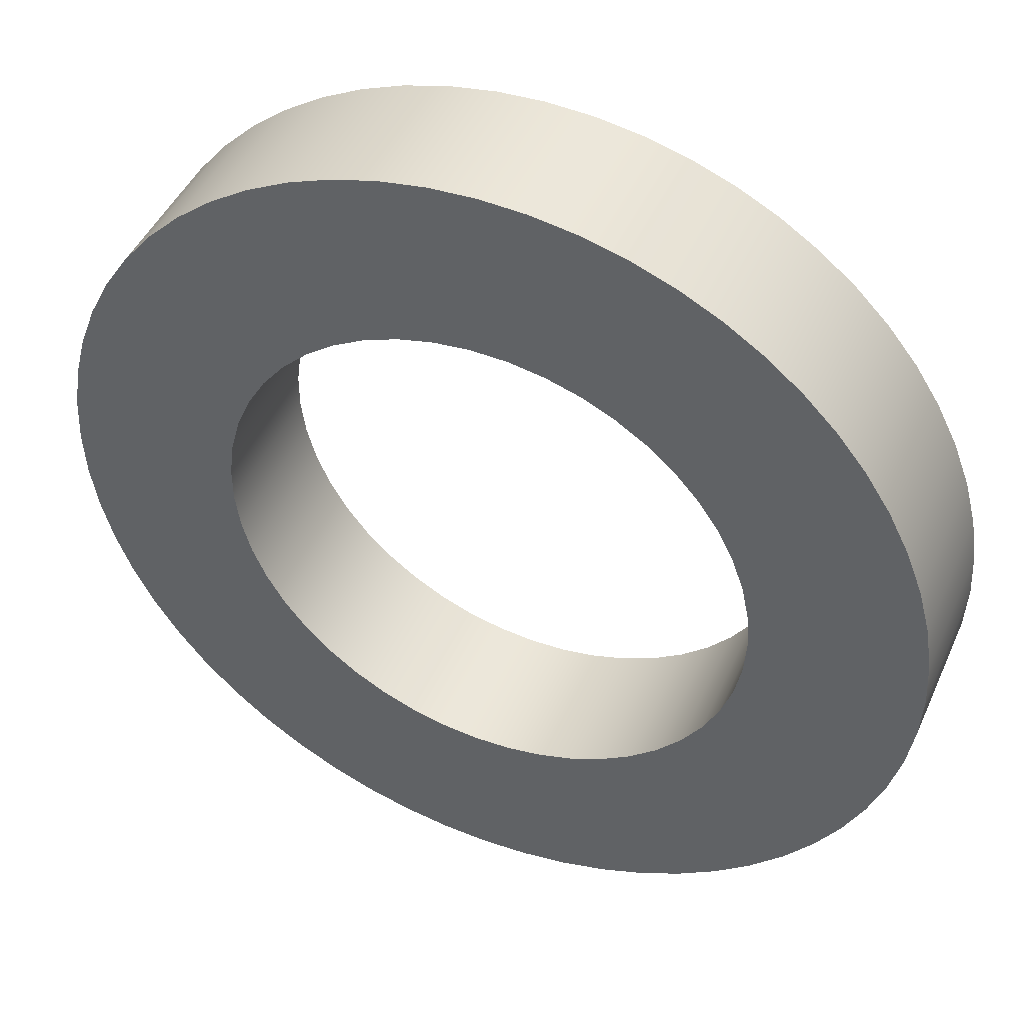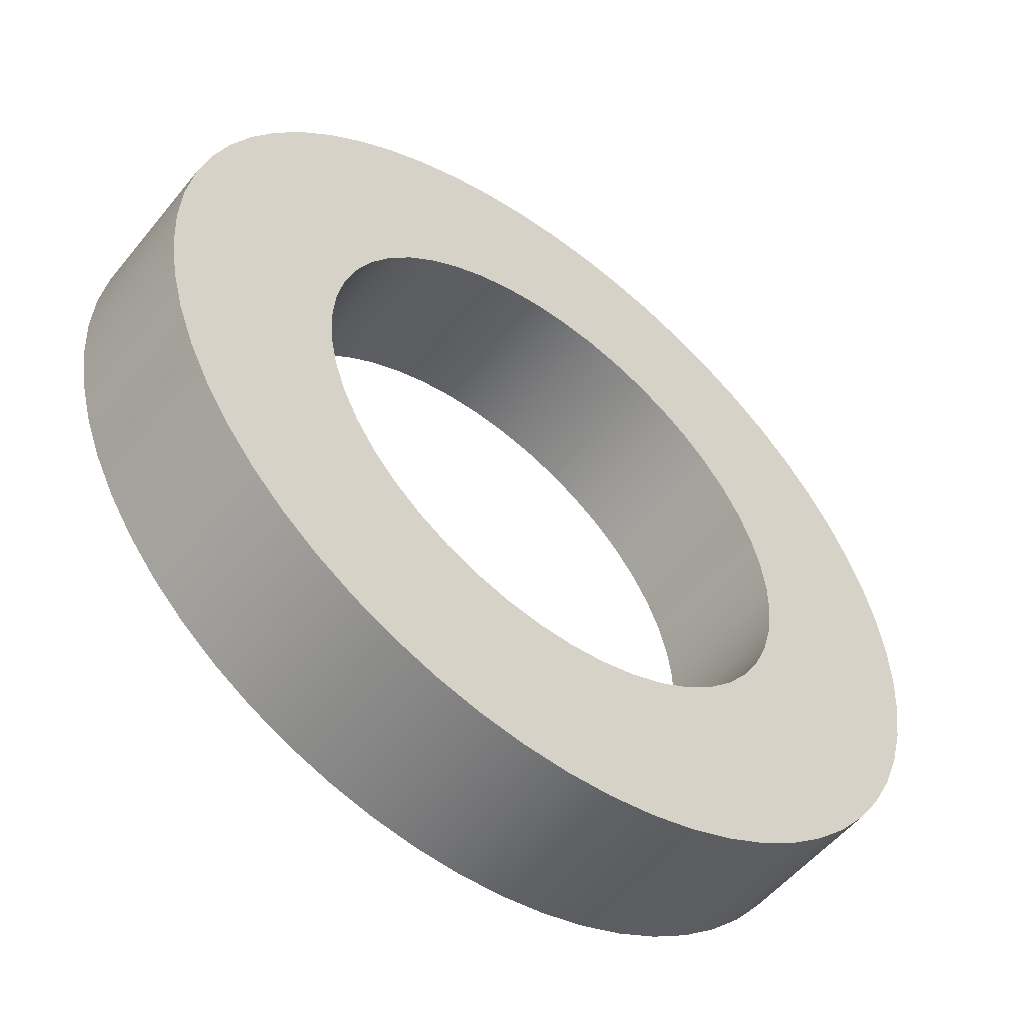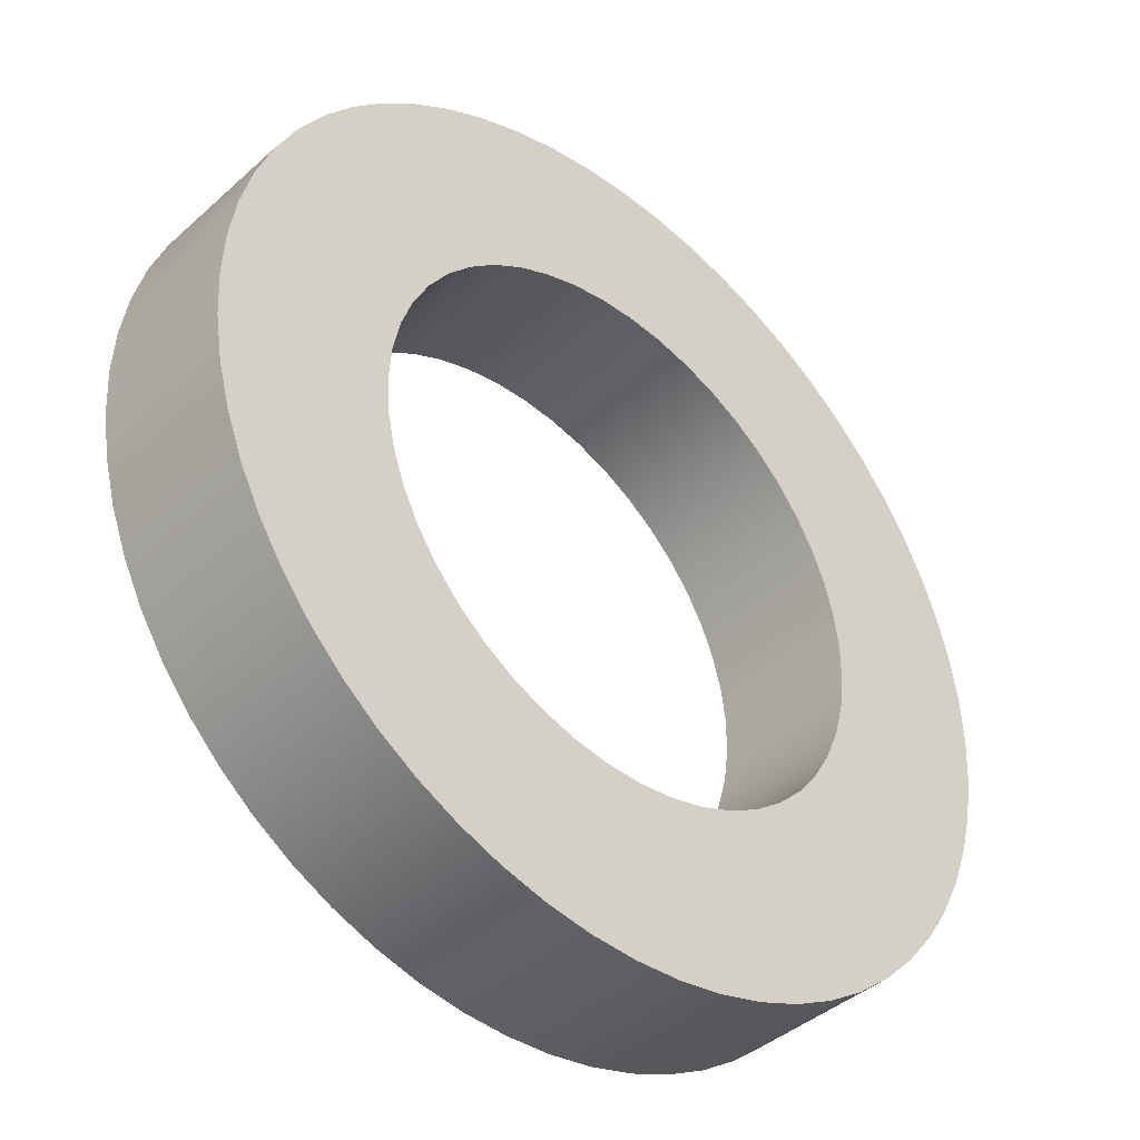
<metadata>
{"format":"obj","ext":"obj","renderer":"f3d","projection":"perspective","resolution":1024,"background":"white","views":[{"elev":45.6,"azim":-156.8,"up":"+Z"},{"elev":-53.9,"azim":-38.2,"up":"+Z"},{"elev":-41.3,"azim":-42.8,"up":"+Z"}]}
</metadata>
<code>
v -0.275 0 3.368e-17
v -0.2725 0 0.03665
v -0.2652 0 0.07265
v -0.2532 0 0.1074
v -0.2366 0 0.1401
v -0.2158 0 0.1704
v -0.1912 0 0.1977
v -0.1631 0 0.2214
v -0.1322 0 0.2412
v -0.09884 0 0.2566
v -0.06375 0 0.2675
v -0.02753 0 0.2736
v 0.009189 0 0.2748
v 0.04574 0 0.2712
v 0.08148 0 0.2627
v 0.1158 0 0.2494
v 0.148 0 0.2318
v 0.1775 0 0.21
v 0.204 0 0.1845
v 0.2267 0 0.1556
v 0.2454 0 0.124
v 0.2598 0 0.09021
v 0.2695 0 0.05478
v 0.2744 0 0.01837
v 0.2744 0 -0.01837
v 0.2695 0 -0.05478
v 0.2598 0 -0.09021
v 0.2454 0 -0.124
v 0.2267 0 -0.1556
v 0.204 0 -0.1845
v 0.1775 0 -0.21
v 0.148 0 -0.2318
v 0.1158 0 -0.2494
v 0.08148 0 -0.2627
v 0.04574 0 -0.2712
v 0.009189 0 -0.2748
v -0.02753 0 -0.2736
v -0.06375 0 -0.2675
v -0.09884 0 -0.2566
v -0.1322 0 -0.2412
v -0.1631 0 -0.2214
v -0.1912 0 -0.1977
v -0.2158 0 -0.1704
v -0.2366 0 -0.1401
v -0.2532 0 -0.1074
v -0.2652 0 -0.07265
v -0.2725 0 -0.03665
v -0.45 0 5.511e-17
v -0.4475 0 -0.04704
v -0.4402 0 -0.09356
v -0.428 0 -0.1391
v -0.4111 0 -0.183
v -0.3897 0 -0.225
v -0.3641 0 -0.2645
v -0.3344 0 -0.3011
v -0.3011 0 -0.3344
v -0.2645 0 -0.3641
v -0.225 0 -0.3897
v -0.183 0 -0.4111
v -0.1391 0 -0.428
v -0.09356 0 -0.4402
v -0.04704 0 -0.4475
v 2.755e-17 0 -0.45
v 0.04704 0 -0.4475
v 0.09356 0 -0.4402
v 0.1391 0 -0.428
v 0.183 0 -0.4111
v 0.225 0 -0.3897
v 0.2645 0 -0.3641
v 0.3011 0 -0.3344
v 0.3344 0 -0.3011
v 0.3641 0 -0.2645
v 0.3897 0 -0.225
v 0.4111 0 -0.183
v 0.428 0 -0.1391
v 0.4402 0 -0.09356
v 0.4475 0 -0.04704
v 0.45 0 0
v 0.4475 0 0.04704
v 0.4402 0 0.09356
v 0.428 0 0.1391
v 0.4111 0 0.183
v 0.3897 0 0.225
v 0.3641 0 0.2645
v 0.3344 0 0.3011
v 0.3011 0 0.3344
v 0.2645 0 0.3641
v 0.225 0 0.3897
v 0.183 0 0.4111
v 0.1391 0 0.428
v 0.09356 0 0.4402
v 0.04704 0 0.4475
v 2.755e-17 0 0.45
v -0.04704 0 0.4475
v -0.09356 0 0.4402
v -0.1391 0 0.428
v -0.183 0 0.4111
v -0.225 0 0.3897
v -0.2645 0 0.3641
v -0.3011 0 0.3344
v -0.3344 0 0.3011
v -0.3641 0 0.2645
v -0.3897 0 0.225
v -0.4111 0 0.183
v -0.428 0 0.1391
v -0.4402 0 0.09356
v -0.4475 0 0.04704
v -0.275 0.15 3.368e-17
v -0.2725 0.15 0.03665
v -0.2652 0.15 0.07265
v -0.2532 0.15 0.1074
v -0.2366 0.15 0.1401
v -0.2158 0.15 0.1704
v -0.1912 0.15 0.1977
v -0.1631 0.15 0.2214
v -0.1322 0.15 0.2412
v -0.09884 0.15 0.2566
v -0.06375 0.15 0.2675
v -0.02753 0.15 0.2736
v 0.009189 0.15 0.2748
v 0.04574 0.15 0.2712
v 0.08148 0.15 0.2627
v 0.1158 0.15 0.2494
v 0.148 0.15 0.2318
v 0.1775 0.15 0.21
v 0.204 0.15 0.1845
v 0.2267 0.15 0.1556
v 0.2454 0.15 0.124
v 0.2598 0.15 0.09021
v 0.2695 0.15 0.05478
v 0.2744 0.15 0.01837
v 0.2744 0.15 -0.01837
v 0.2695 0.15 -0.05478
v 0.2598 0.15 -0.09021
v 0.2454 0.15 -0.124
v 0.2267 0.15 -0.1556
v 0.204 0.15 -0.1845
v 0.1775 0.15 -0.21
v 0.148 0.15 -0.2318
v 0.1158 0.15 -0.2494
v 0.08148 0.15 -0.2627
v 0.04574 0.15 -0.2712
v 0.009189 0.15 -0.2748
v -0.02753 0.15 -0.2736
v -0.06375 0.15 -0.2675
v -0.09884 0.15 -0.2566
v -0.1322 0.15 -0.2412
v -0.1631 0.15 -0.2214
v -0.1912 0.15 -0.1977
v -0.2158 0.15 -0.1704
v -0.2366 0.15 -0.1401
v -0.2532 0.15 -0.1074
v -0.2652 0.15 -0.07265
v -0.2725 0.15 -0.03665
v -0.275 0 3.368e-17
v -0.2725 0 -0.03665
v -0.2652 0 -0.07265
v -0.2532 0 -0.1074
v -0.2366 0 -0.1401
v -0.2158 0 -0.1704
v -0.1912 0 -0.1977
v -0.1631 0 -0.2214
v -0.1322 0 -0.2412
v -0.09884 0 -0.2566
v -0.06375 0 -0.2675
v -0.02753 0 -0.2736
v 0.009189 0 -0.2748
v 0.04574 0 -0.2712
v 0.08148 0 -0.2627
v 0.1158 0 -0.2494
v 0.148 0 -0.2318
v 0.1775 0 -0.21
v 0.204 0 -0.1845
v 0.2267 0 -0.1556
v 0.2454 0 -0.124
v 0.2598 0 -0.09021
v 0.2695 0 -0.05478
v 0.2744 0 -0.01837
v 0.2744 0 0.01837
v 0.2695 0 0.05478
v 0.2598 0 0.09021
v 0.2454 0 0.124
v 0.2267 0 0.1556
v 0.204 0 0.1845
v 0.1775 0 0.21
v 0.148 0 0.2318
v 0.1158 0 0.2494
v 0.08148 0 0.2627
v 0.04574 0 0.2712
v 0.009189 0 0.2748
v -0.02753 0 0.2736
v -0.06375 0 0.2675
v -0.09884 0 0.2566
v -0.1322 0 0.2412
v -0.1631 0 0.2214
v -0.1912 0 0.1977
v -0.2158 0 0.1704
v -0.2366 0 0.1401
v -0.2532 0 0.1074
v -0.2652 0 0.07265
v -0.2725 0 0.03665
v -0.275 0.15 3.368e-17
v -0.275 0 3.368e-17
v -0.45 0.15 5.511e-17
v -0.4475 0.15 -0.04704
v -0.4402 0.15 -0.09356
v -0.428 0.15 -0.1391
v -0.4111 0.15 -0.183
v -0.3897 0.15 -0.225
v -0.3641 0.15 -0.2645
v -0.3344 0.15 -0.3011
v -0.3011 0.15 -0.3344
v -0.2645 0.15 -0.3641
v -0.225 0.15 -0.3897
v -0.183 0.15 -0.4111
v -0.1391 0.15 -0.428
v -0.09356 0.15 -0.4402
v -0.04704 0.15 -0.4475
v 2.755e-17 0.15 -0.45
v 0.04704 0.15 -0.4475
v 0.09356 0.15 -0.4402
v 0.1391 0.15 -0.428
v 0.183 0.15 -0.4111
v 0.225 0.15 -0.3897
v 0.2645 0.15 -0.3641
v 0.3011 0.15 -0.3344
v 0.3344 0.15 -0.3011
v 0.3641 0.15 -0.2645
v 0.3897 0.15 -0.225
v 0.4111 0.15 -0.183
v 0.428 0.15 -0.1391
v 0.4402 0.15 -0.09356
v 0.4475 0.15 -0.04704
v 0.45 0.15 0
v 0.4475 0.15 0.04704
v 0.4402 0.15 0.09356
v 0.428 0.15 0.1391
v 0.4111 0.15 0.183
v 0.3897 0.15 0.225
v 0.3641 0.15 0.2645
v 0.3344 0.15 0.3011
v 0.3011 0.15 0.3344
v 0.2645 0.15 0.3641
v 0.225 0.15 0.3897
v 0.183 0.15 0.4111
v 0.1391 0.15 0.428
v 0.09356 0.15 0.4402
v 0.04704 0.15 0.4475
v 2.755e-17 0.15 0.45
v -0.04704 0.15 0.4475
v -0.09356 0.15 0.4402
v -0.1391 0.15 0.428
v -0.183 0.15 0.4111
v -0.225 0.15 0.3897
v -0.2645 0.15 0.3641
v -0.3011 0.15 0.3344
v -0.3344 0.15 0.3011
v -0.3641 0.15 0.2645
v -0.3897 0.15 0.225
v -0.4111 0.15 0.183
v -0.428 0.15 0.1391
v -0.4402 0.15 0.09356
v -0.4475 0.15 0.04704
v -0.45 0 5.511e-17
v -0.4475 0 0.04704
v -0.4402 0 0.09356
v -0.428 0 0.1391
v -0.4111 0 0.183
v -0.3897 0 0.225
v -0.3641 0 0.2645
v -0.3344 0 0.3011
v -0.3011 0 0.3344
v -0.2645 0 0.3641
v -0.225 0 0.3897
v -0.183 0 0.4111
v -0.1391 0 0.428
v -0.09356 0 0.4402
v -0.04704 0 0.4475
v 2.755e-17 0 0.45
v 0.04704 0 0.4475
v 0.09356 0 0.4402
v 0.1391 0 0.428
v 0.183 0 0.4111
v 0.225 0 0.3897
v 0.2645 0 0.3641
v 0.3011 0 0.3344
v 0.3344 0 0.3011
v 0.3641 0 0.2645
v 0.3897 0 0.225
v 0.4111 0 0.183
v 0.428 0 0.1391
v 0.4402 0 0.09356
v 0.4475 0 0.04704
v 0.45 0 0
v 0.4475 0 -0.04704
v 0.4402 0 -0.09356
v 0.428 0 -0.1391
v 0.4111 0 -0.183
v 0.3897 0 -0.225
v 0.3641 0 -0.2645
v 0.3344 0 -0.3011
v 0.3011 0 -0.3344
v 0.2645 0 -0.3641
v 0.225 0 -0.3897
v 0.183 0 -0.4111
v 0.1391 0 -0.428
v 0.09356 0 -0.4402
v 0.04704 0 -0.4475
v 2.755e-17 0 -0.45
v -0.04704 0 -0.4475
v -0.09356 0 -0.4402
v -0.1391 0 -0.428
v -0.183 0 -0.4111
v -0.225 0 -0.3897
v -0.2645 0 -0.3641
v -0.3011 0 -0.3344
v -0.3344 0 -0.3011
v -0.3641 0 -0.2645
v -0.3897 0 -0.225
v -0.4111 0 -0.183
v -0.428 0 -0.1391
v -0.4402 0 -0.09356
v -0.4475 0 -0.04704
v -0.45 0 5.511e-17
v -0.45 0.15 5.511e-17
v -0.275 0.15 3.368e-17
v -0.2725 0.15 -0.03665
v -0.2652 0.15 -0.07265
v -0.2532 0.15 -0.1074
v -0.2366 0.15 -0.1401
v -0.2158 0.15 -0.1704
v -0.1912 0.15 -0.1977
v -0.1631 0.15 -0.2214
v -0.1322 0.15 -0.2412
v -0.09884 0.15 -0.2566
v -0.06375 0.15 -0.2675
v -0.02753 0.15 -0.2736
v 0.009189 0.15 -0.2748
v 0.04574 0.15 -0.2712
v 0.08148 0.15 -0.2627
v 0.1158 0.15 -0.2494
v 0.148 0.15 -0.2318
v 0.1775 0.15 -0.21
v 0.204 0.15 -0.1845
v 0.2267 0.15 -0.1556
v 0.2454 0.15 -0.124
v 0.2598 0.15 -0.09021
v 0.2695 0.15 -0.05478
v 0.2744 0.15 -0.01837
v 0.2744 0.15 0.01837
v 0.2695 0.15 0.05478
v 0.2598 0.15 0.09021
v 0.2454 0.15 0.124
v 0.2267 0.15 0.1556
v 0.204 0.15 0.1845
v 0.1775 0.15 0.21
v 0.148 0.15 0.2318
v 0.1158 0.15 0.2494
v 0.08148 0.15 0.2627
v 0.04574 0.15 0.2712
v 0.009189 0.15 0.2748
v -0.02753 0.15 0.2736
v -0.06375 0.15 0.2675
v -0.09884 0.15 0.2566
v -0.1322 0.15 0.2412
v -0.1631 0.15 0.2214
v -0.1912 0.15 0.1977
v -0.2158 0.15 0.1704
v -0.2366 0.15 0.1401
v -0.2532 0.15 0.1074
v -0.2652 0.15 0.07265
v -0.2725 0.15 0.03665
v -0.45 0.15 5.511e-17
v -0.4475 0.15 0.04704
v -0.4402 0.15 0.09356
v -0.428 0.15 0.1391
v -0.4111 0.15 0.183
v -0.3897 0.15 0.225
v -0.3641 0.15 0.2645
v -0.3344 0.15 0.3011
v -0.3011 0.15 0.3344
v -0.2645 0.15 0.3641
v -0.225 0.15 0.3897
v -0.183 0.15 0.4111
v -0.1391 0.15 0.428
v -0.09356 0.15 0.4402
v -0.04704 0.15 0.4475
v 2.755e-17 0.15 0.45
v 0.04704 0.15 0.4475
v 0.09356 0.15 0.4402
v 0.1391 0.15 0.428
v 0.183 0.15 0.4111
v 0.225 0.15 0.3897
v 0.2645 0.15 0.3641
v 0.3011 0.15 0.3344
v 0.3344 0.15 0.3011
v 0.3641 0.15 0.2645
v 0.3897 0.15 0.225
v 0.4111 0.15 0.183
v 0.428 0.15 0.1391
v 0.4402 0.15 0.09356
v 0.4475 0.15 0.04704
v 0.45 0.15 0
v 0.4475 0.15 -0.04704
v 0.4402 0.15 -0.09356
v 0.428 0.15 -0.1391
v 0.4111 0.15 -0.183
v 0.3897 0.15 -0.225
v 0.3641 0.15 -0.2645
v 0.3344 0.15 -0.3011
v 0.3011 0.15 -0.3344
v 0.2645 0.15 -0.3641
v 0.225 0.15 -0.3897
v 0.183 0.15 -0.4111
v 0.1391 0.15 -0.428
v 0.09356 0.15 -0.4402
v 0.04704 0.15 -0.4475
v 2.755e-17 0.15 -0.45
v -0.04704 0.15 -0.4475
v -0.09356 0.15 -0.4402
v -0.1391 0.15 -0.428
v -0.183 0.15 -0.4111
v -0.225 0.15 -0.3897
v -0.2645 0.15 -0.3641
v -0.3011 0.15 -0.3344
v -0.3344 0.15 -0.3011
v -0.3641 0.15 -0.2645
v -0.3897 0.15 -0.225
v -0.4111 0.15 -0.183
v -0.428 0.15 -0.1391
v -0.4402 0.15 -0.09356
v -0.4475 0.15 -0.04704
f 2 107 1
f 1 107 48
f 1 48 49
f 107 2 106
f 106 2 3
f 106 3 105
f 105 3 4
f 105 4 104
f 104 4 5
f 104 5 103
f 103 5 102
f 102 5 6
f 102 6 101
f 101 6 7
f 101 7 100
f 100 7 8
f 100 8 99
f 99 8 98
f 98 8 9
f 98 9 97
f 97 9 10
f 97 10 96
f 96 10 11
f 96 11 95
f 95 11 12
f 95 12 94
f 94 12 93
f 93 12 13
f 93 13 92
f 92 13 14
f 92 14 91
f 91 14 15
f 91 15 90
f 90 15 89
f 89 15 16
f 89 16 88
f 88 16 17
f 88 17 87
f 87 17 18
f 87 18 86
f 86 18 19
f 86 19 85
f 85 19 84
f 84 19 20
f 84 20 83
f 83 20 21
f 83 21 82
f 82 21 22
f 82 22 81
f 81 22 23
f 81 23 80
f 80 23 79
f 79 23 24
f 79 24 78
f 78 24 25
f 78 25 77
f 77 25 26
f 77 26 76
f 76 26 75
f 75 26 27
f 75 27 74
f 74 27 28
f 74 28 73
f 73 28 29
f 73 29 72
f 72 29 30
f 72 30 71
f 71 30 70
f 70 30 31
f 70 31 69
f 69 31 32
f 69 32 68
f 68 32 33
f 68 33 67
f 67 33 34
f 67 34 66
f 66 34 65
f 65 34 35
f 65 35 64
f 64 35 36
f 64 36 63
f 63 36 37
f 63 37 62
f 62 37 61
f 61 37 38
f 61 38 60
f 60 38 39
f 60 39 59
f 59 39 40
f 59 40 58
f 58 40 41
f 58 41 57
f 57 41 56
f 56 41 42
f 56 42 55
f 55 42 43
f 55 43 54
f 54 43 44
f 54 44 53
f 53 44 52
f 52 44 45
f 52 45 51
f 51 45 46
f 51 46 50
f 50 46 47
f 50 47 49
f 49 47 1
f 109 201 108
f 108 201 203
f 202 155 154
f 154 155 156
f 154 156 153
f 153 156 157
f 153 157 152
f 152 157 158
f 152 158 151
f 151 158 159
f 151 159 150
f 150 159 160
f 150 160 149
f 149 160 161
f 149 161 148
f 148 161 162
f 148 162 147
f 147 162 163
f 147 163 146
f 146 163 164
f 146 164 145
f 145 164 165
f 145 165 144
f 144 165 166
f 144 166 143
f 143 166 167
f 143 167 142
f 142 167 168
f 142 168 141
f 141 168 169
f 141 169 140
f 140 169 170
f 140 170 139
f 139 170 171
f 139 171 138
f 138 171 172
f 138 172 137
f 137 172 173
f 137 173 136
f 136 173 174
f 136 174 135
f 135 174 175
f 135 175 134
f 134 175 176
f 134 176 133
f 133 176 177
f 133 177 132
f 132 177 178
f 132 178 131
f 131 178 179
f 131 179 130
f 130 179 180
f 130 180 129
f 129 180 181
f 129 181 128
f 128 181 182
f 128 182 127
f 127 182 183
f 127 183 126
f 126 183 184
f 126 184 125
f 125 184 185
f 125 185 124
f 124 185 186
f 124 186 123
f 123 186 187
f 123 187 122
f 122 187 188
f 122 188 121
f 121 188 189
f 121 189 120
f 120 189 190
f 120 190 119
f 119 190 191
f 119 191 118
f 118 191 192
f 118 192 117
f 117 192 193
f 117 193 116
f 116 193 194
f 116 194 115
f 115 194 195
f 115 195 114
f 114 195 196
f 114 196 113
f 113 196 197
f 113 197 112
f 112 197 198
f 112 198 111
f 111 198 199
f 111 199 110
f 110 199 200
f 110 200 109
f 109 200 201
f 205 323 204
f 204 323 324
f 325 264 263
f 263 264 265
f 263 265 262
f 262 265 266
f 262 266 261
f 261 266 267
f 261 267 260
f 260 267 268
f 260 268 259
f 259 268 269
f 259 269 258
f 258 269 270
f 258 270 257
f 257 270 271
f 257 271 256
f 256 271 272
f 256 272 255
f 255 272 273
f 255 273 254
f 254 273 274
f 254 274 253
f 253 274 275
f 253 275 252
f 252 275 276
f 252 276 251
f 251 276 277
f 251 277 250
f 250 277 278
f 250 278 249
f 249 278 279
f 249 279 248
f 248 279 280
f 248 280 247
f 247 280 281
f 247 281 246
f 246 281 282
f 246 282 245
f 245 282 283
f 245 283 244
f 244 283 284
f 244 284 243
f 243 284 285
f 243 285 242
f 242 285 286
f 242 286 241
f 241 286 287
f 241 287 240
f 240 287 288
f 240 288 239
f 239 288 289
f 239 289 238
f 238 289 290
f 238 290 237
f 237 290 291
f 237 291 236
f 236 291 292
f 236 292 235
f 235 292 293
f 235 293 234
f 234 293 294
f 234 294 233
f 233 294 295
f 233 295 232
f 232 295 296
f 232 296 231
f 231 296 297
f 231 297 230
f 230 297 298
f 230 298 229
f 229 298 299
f 229 299 228
f 228 299 300
f 228 300 227
f 227 300 301
f 227 301 226
f 226 301 302
f 226 302 225
f 225 302 303
f 225 303 224
f 224 303 304
f 224 304 223
f 223 304 305
f 223 305 222
f 222 305 306
f 222 306 221
f 221 306 307
f 221 307 220
f 220 307 308
f 220 308 219
f 219 308 309
f 219 309 218
f 218 309 310
f 218 310 217
f 217 310 311
f 217 311 216
f 216 311 312
f 216 312 215
f 215 312 313
f 215 313 214
f 214 313 314
f 214 314 213
f 213 314 315
f 213 315 212
f 212 315 316
f 212 316 211
f 211 316 317
f 211 317 210
f 210 317 318
f 210 318 209
f 209 318 319
f 209 319 208
f 208 319 320
f 208 320 207
f 207 320 321
f 207 321 206
f 206 321 322
f 206 322 205
f 205 322 323
f 327 432 326
f 326 432 373
f 326 373 374
f 432 327 431
f 431 327 328
f 431 328 430
f 430 328 329
f 430 329 429
f 429 329 330
f 429 330 428
f 428 330 427
f 427 330 331
f 427 331 426
f 426 331 332
f 426 332 425
f 425 332 333
f 425 333 424
f 424 333 423
f 423 333 334
f 423 334 422
f 422 334 335
f 422 335 421
f 421 335 336
f 421 336 420
f 420 336 337
f 420 337 419
f 419 337 418
f 418 337 338
f 418 338 417
f 417 338 339
f 417 339 416
f 416 339 340
f 416 340 415
f 415 340 414
f 414 340 341
f 414 341 413
f 413 341 342
f 413 342 412
f 412 342 343
f 412 343 411
f 411 343 344
f 411 344 410
f 410 344 409
f 409 344 345
f 409 345 408
f 408 345 346
f 408 346 407
f 407 346 347
f 407 347 406
f 406 347 348
f 406 348 405
f 405 348 404
f 404 348 349
f 404 349 403
f 403 349 350
f 403 350 402
f 402 350 351
f 402 351 401
f 401 351 400
f 400 351 352
f 400 352 399
f 399 352 353
f 399 353 398
f 398 353 354
f 398 354 397
f 397 354 355
f 397 355 396
f 396 355 395
f 395 355 356
f 395 356 394
f 394 356 357
f 394 357 393
f 393 357 358
f 393 358 392
f 392 358 359
f 392 359 391
f 391 359 390
f 390 359 360
f 390 360 389
f 389 360 361
f 389 361 388
f 388 361 362
f 388 362 387
f 387 362 386
f 386 362 363
f 386 363 385
f 385 363 364
f 385 364 384
f 384 364 365
f 384 365 383
f 383 365 366
f 383 366 382
f 382 366 381
f 381 366 367
f 381 367 380
f 380 367 368
f 380 368 379
f 379 368 369
f 379 369 378
f 378 369 377
f 377 369 370
f 377 370 376
f 376 370 371
f 376 371 375
f 375 371 372
f 375 372 374
f 374 372 326

</code>
